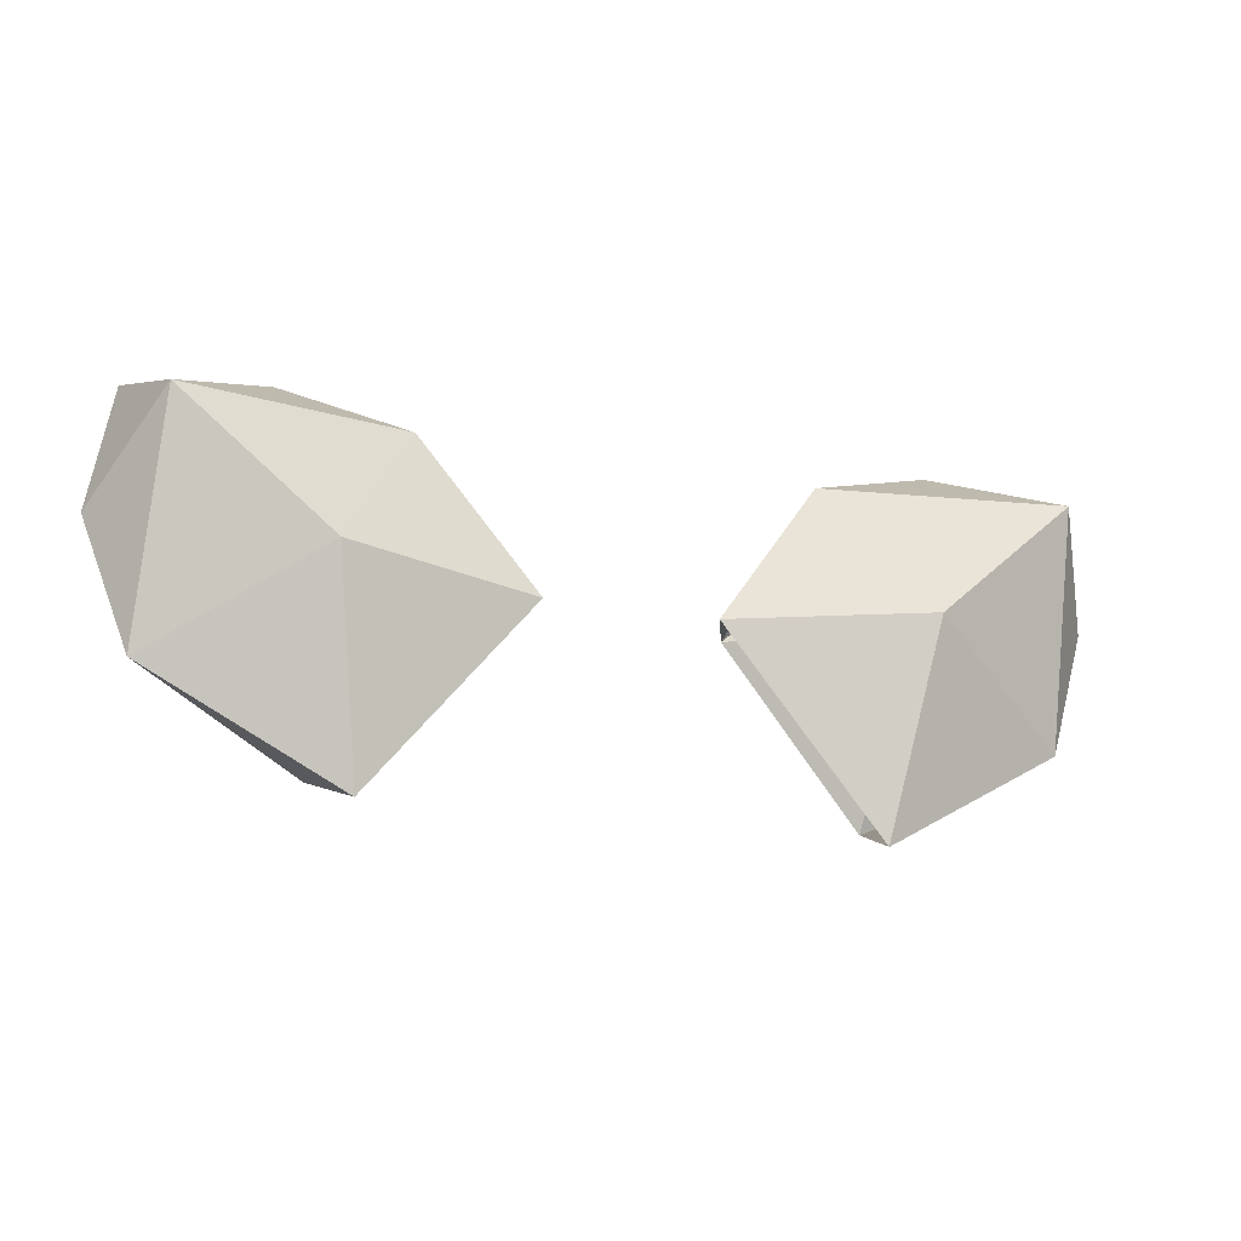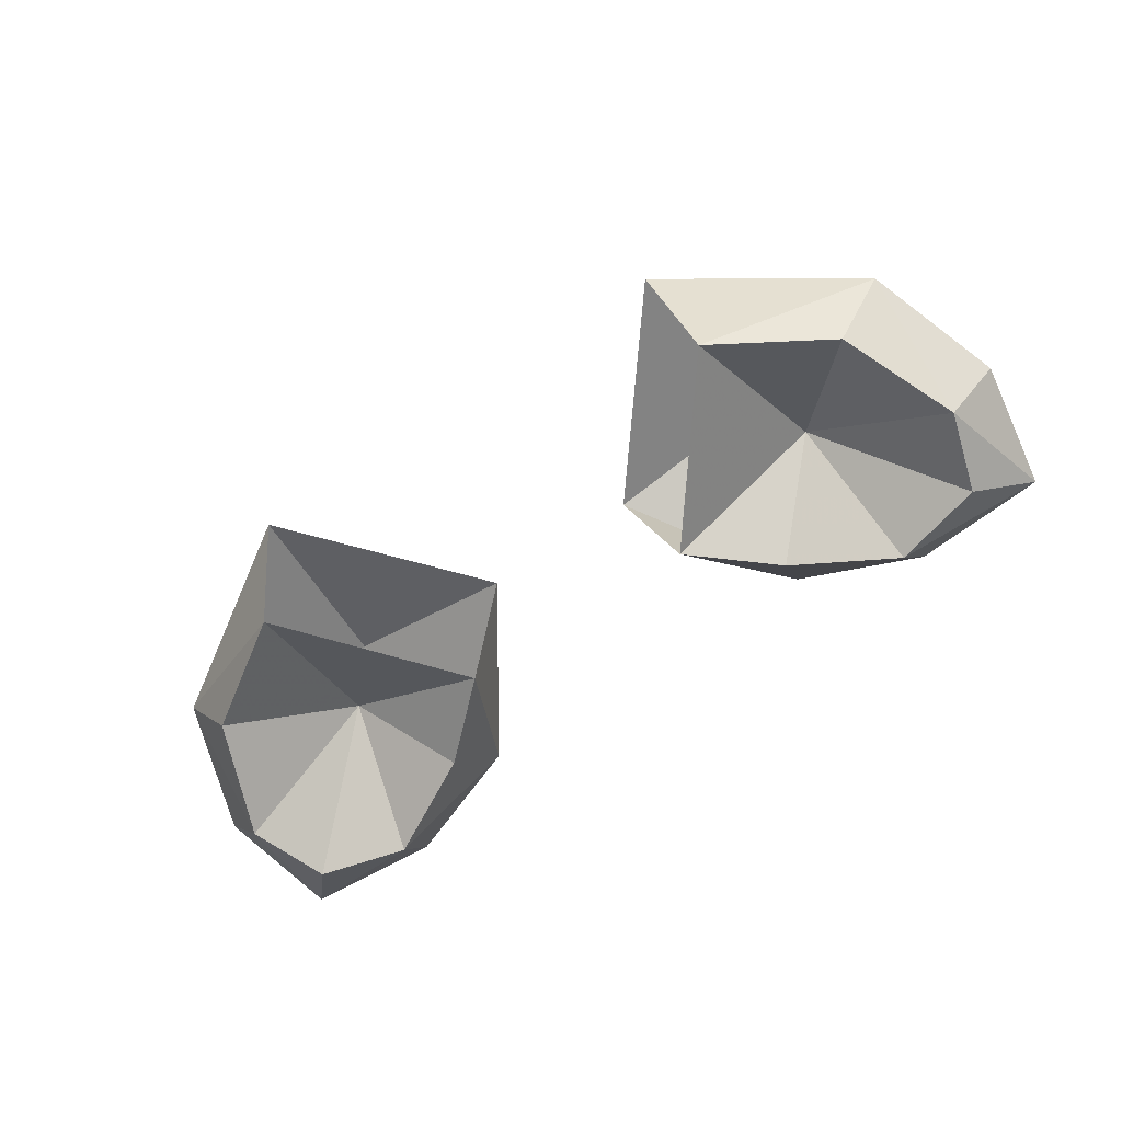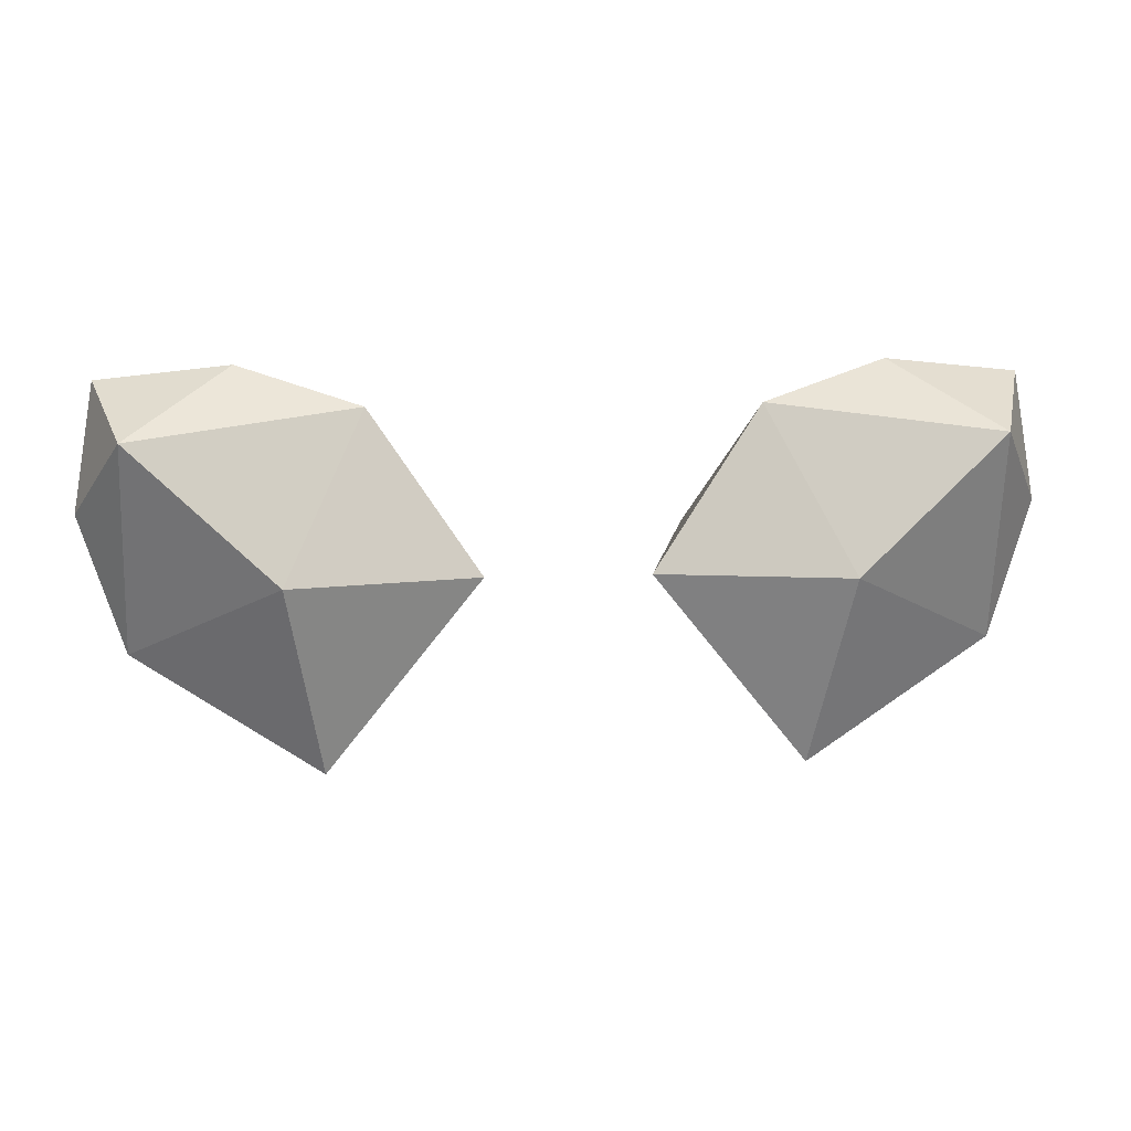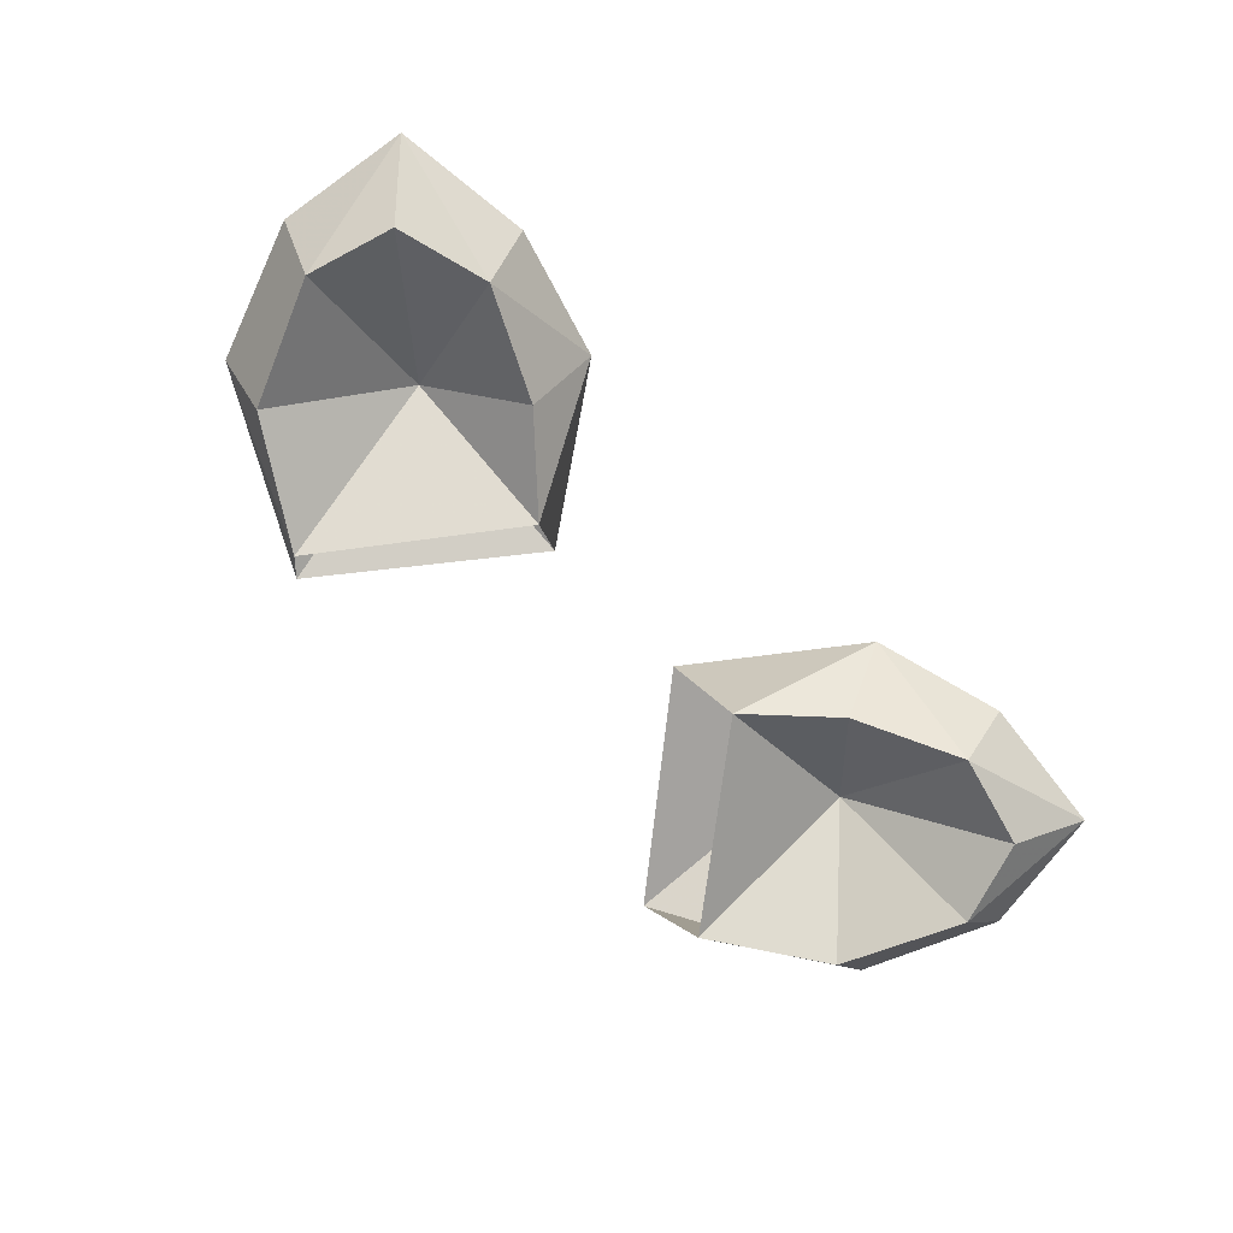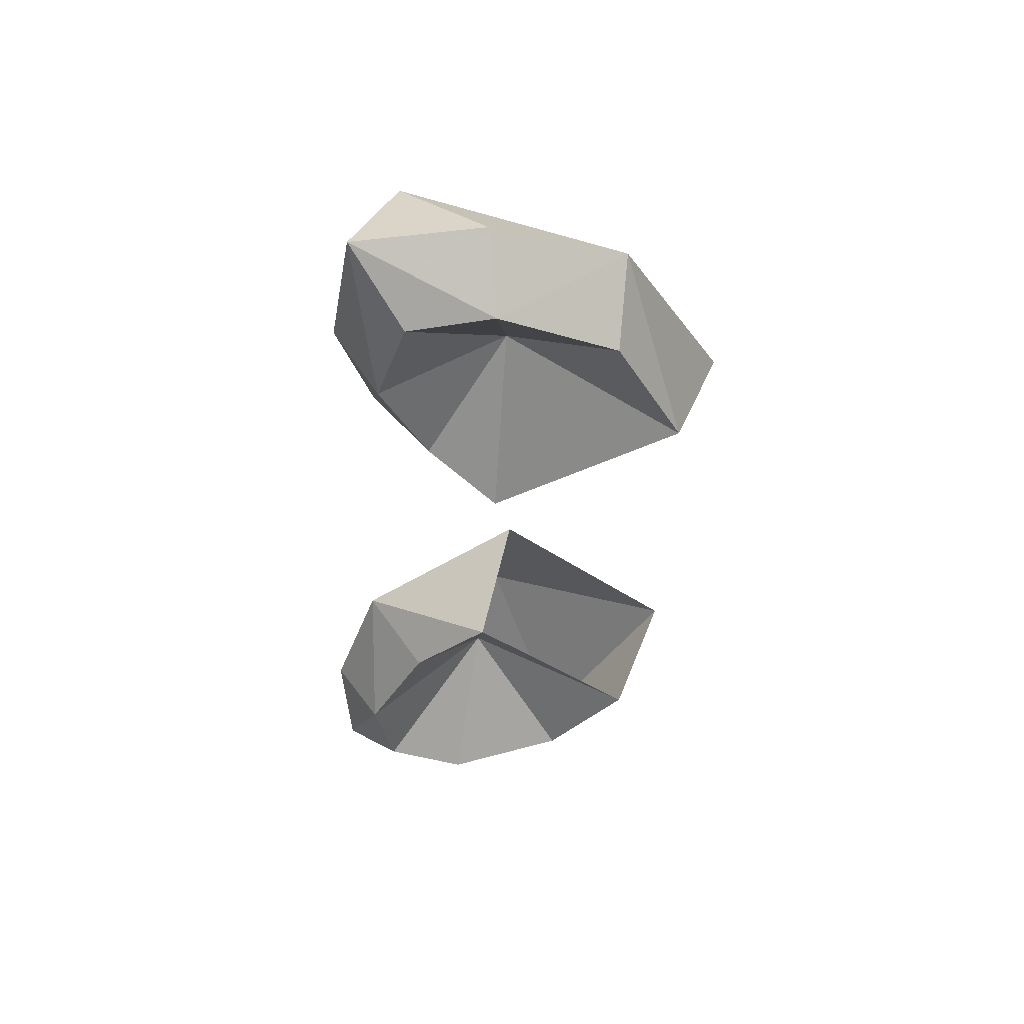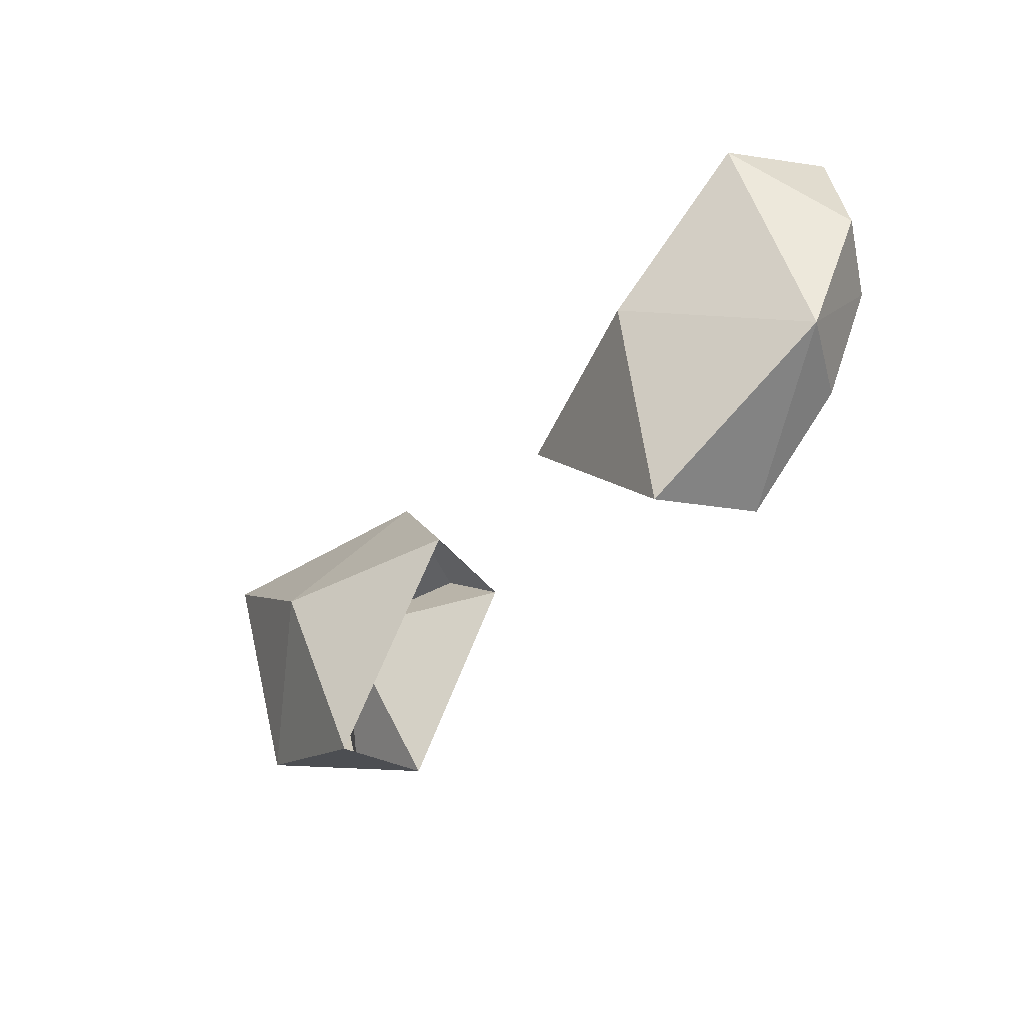
<metadata>
{"format":"obj","ext":"obj","renderer":"f3d","projection":"perspective","resolution":1024,"background":"white","views":[{"elev":-22.5,"azim":162.7,"up":"+Z"},{"elev":-63.3,"azim":-145.4,"up":"+Y"},{"elev":12.2,"azim":174.9,"up":"+Z"},{"elev":-75.2,"azim":-45.2,"up":"+Y"},{"elev":-36.7,"azim":86.2,"up":"+Y"},{"elev":-47.2,"azim":-130.9,"up":"+Z"}]}
</metadata>
<code>
g ACheEars
v -0.3146 0.144 3.357
v -0.7443 0.007179 3.981
v -0.4853 -0.3151 3.469
v -0.7927 -0.3004 3.75
v -1.103 0.04844 3.462
v -1.191 -0.3546 3.951
v -1.544 -0.3572 3.856
v -1.644 -0.3658 3.531
v -1.45 -0.3186 3.069
v -1.751 -0.1283 4.073
v -1.835 -0.1044 3.572
v -1.65 -0.01768 3.049
v -1.009 -0.3332 2.787
v -0.918 0.124 2.604
v -1.228 -0.08948 4.131
v -1.613 0.2956 3.9
v -1.047 0.3825 3.379
v 0.3146 0.144 3.357
v 0.4853 -0.3151 3.469
v 0.7443 0.007179 3.981
v 0.7927 -0.3004 3.75
v 1.103 0.04844 3.462
v 1.191 -0.3546 3.951
v 1.544 -0.3572 3.856
v 1.644 -0.3658 3.531
v 1.45 -0.3186 3.069
v 1.751 -0.1283 4.073
v 1.835 -0.1044 3.572
v 1.65 -0.01768 3.049
v 1.009 -0.3332 2.787
v 0.918 0.124 2.604
v 1.228 -0.08948 4.131
v 1.613 0.2956 3.9
v 1.047 0.3825 3.379
f 1 2 3
f 3 2 4
f 5 3 4
f 4 6 5
f 4 2 6
f 6 7 5
f 7 8 5
f 8 9 5
f 10 8 7
f 6 10 7
f 10 11 8
f 11 12 8
f 8 12 9
f 12 13 9
f 9 13 5
f 13 3 5
f 14 13 12
f 2 15 6
f 6 15 10
f 15 16 10
f 2 16 15
f 2 17 16
f 1 17 2
f 1 14 17
f 11 10 16
f 12 11 16
f 12 16 17
f 14 12 17
f 18 19 20
f 19 21 20
f 22 21 19
f 21 22 23
f 21 23 20
f 23 22 24
f 24 22 25
f 25 22 26
f 27 24 25
f 23 24 27
f 27 25 28
f 28 25 29
f 25 26 29
f 29 26 30
f 26 22 30
f 30 22 19
f 31 29 30
f 20 23 32
f 23 27 32
f 32 27 33
f 20 32 33
f 20 33 34
f 18 20 34
f 18 34 31
f 28 33 27
f 29 33 28
f 29 34 33
f 31 34 29

</code>
